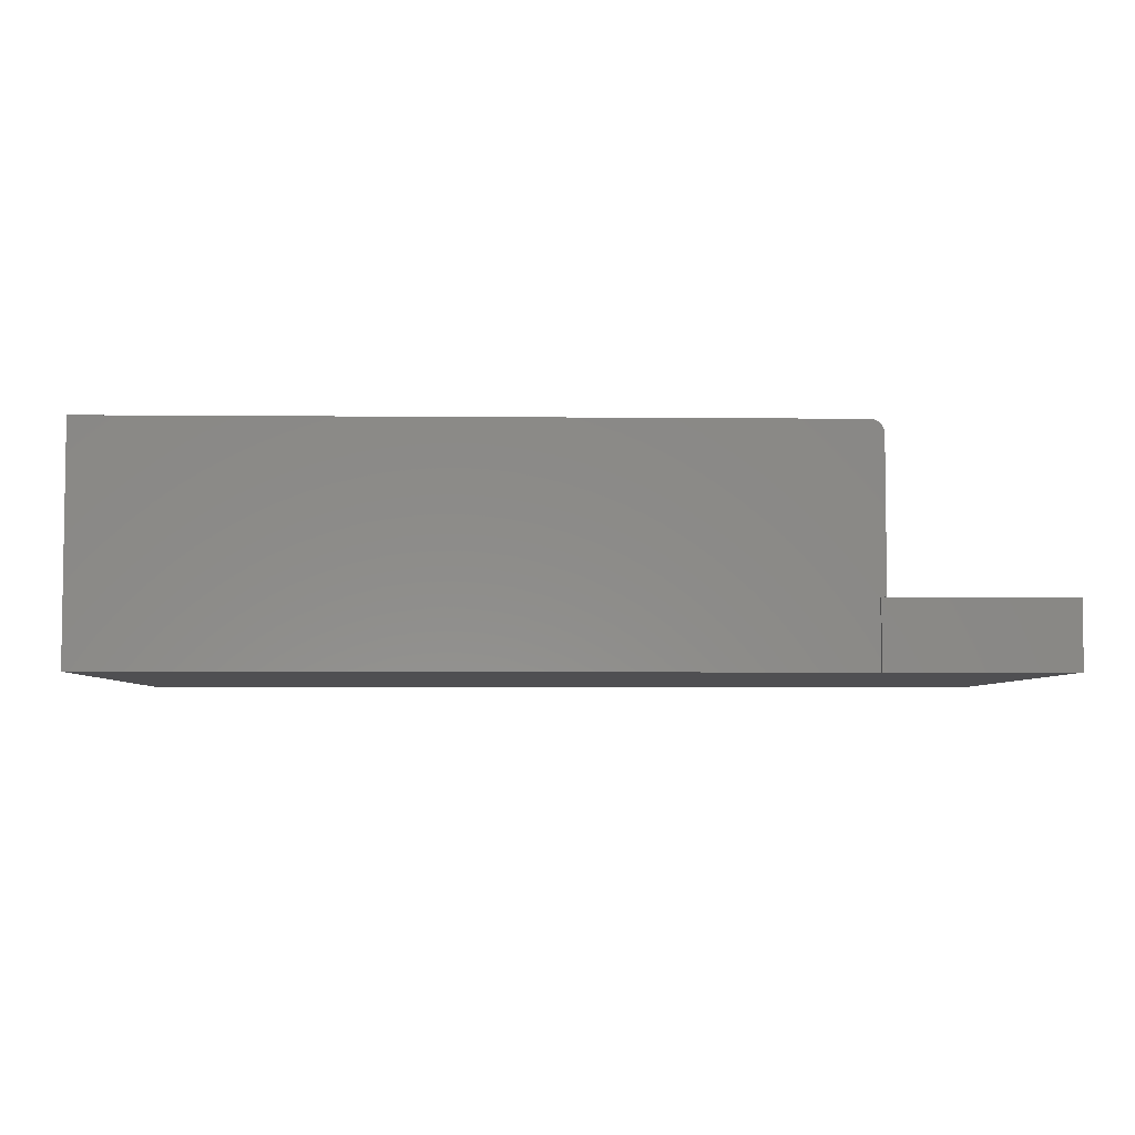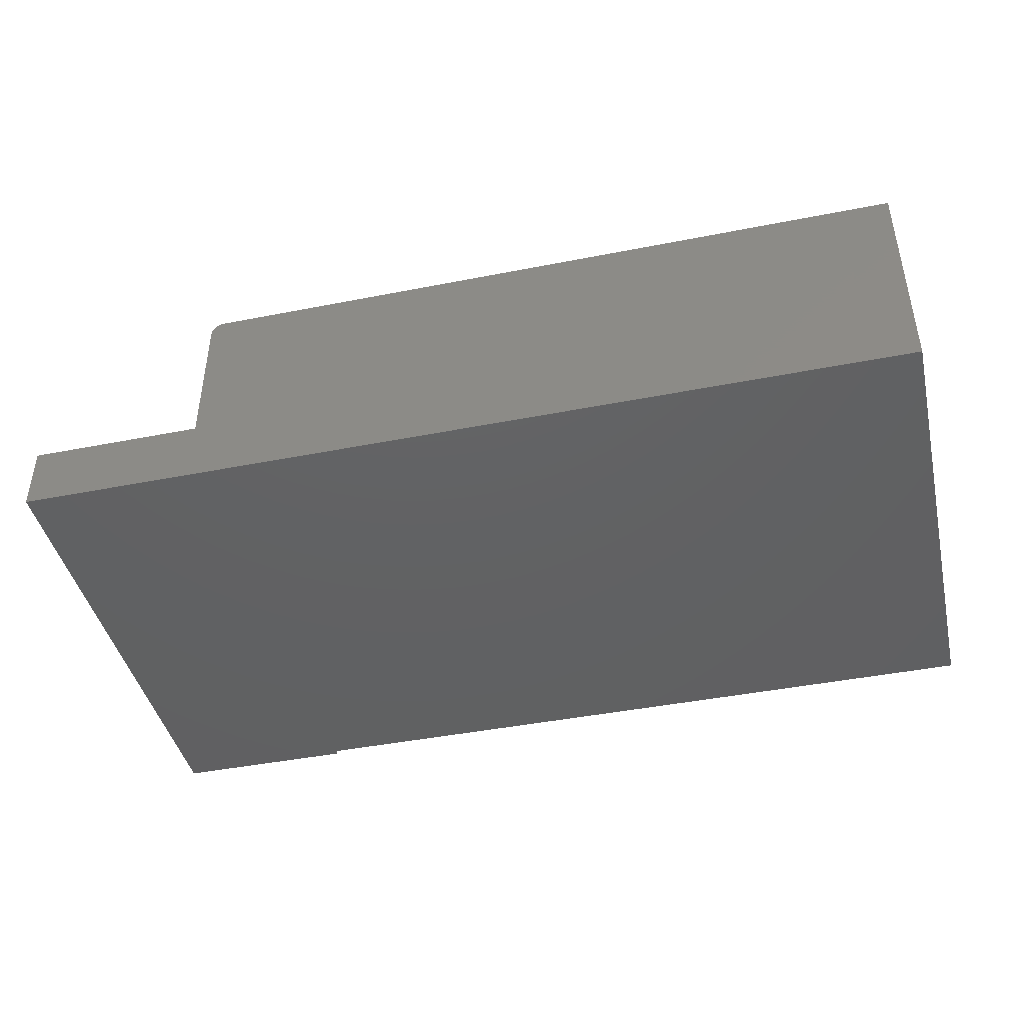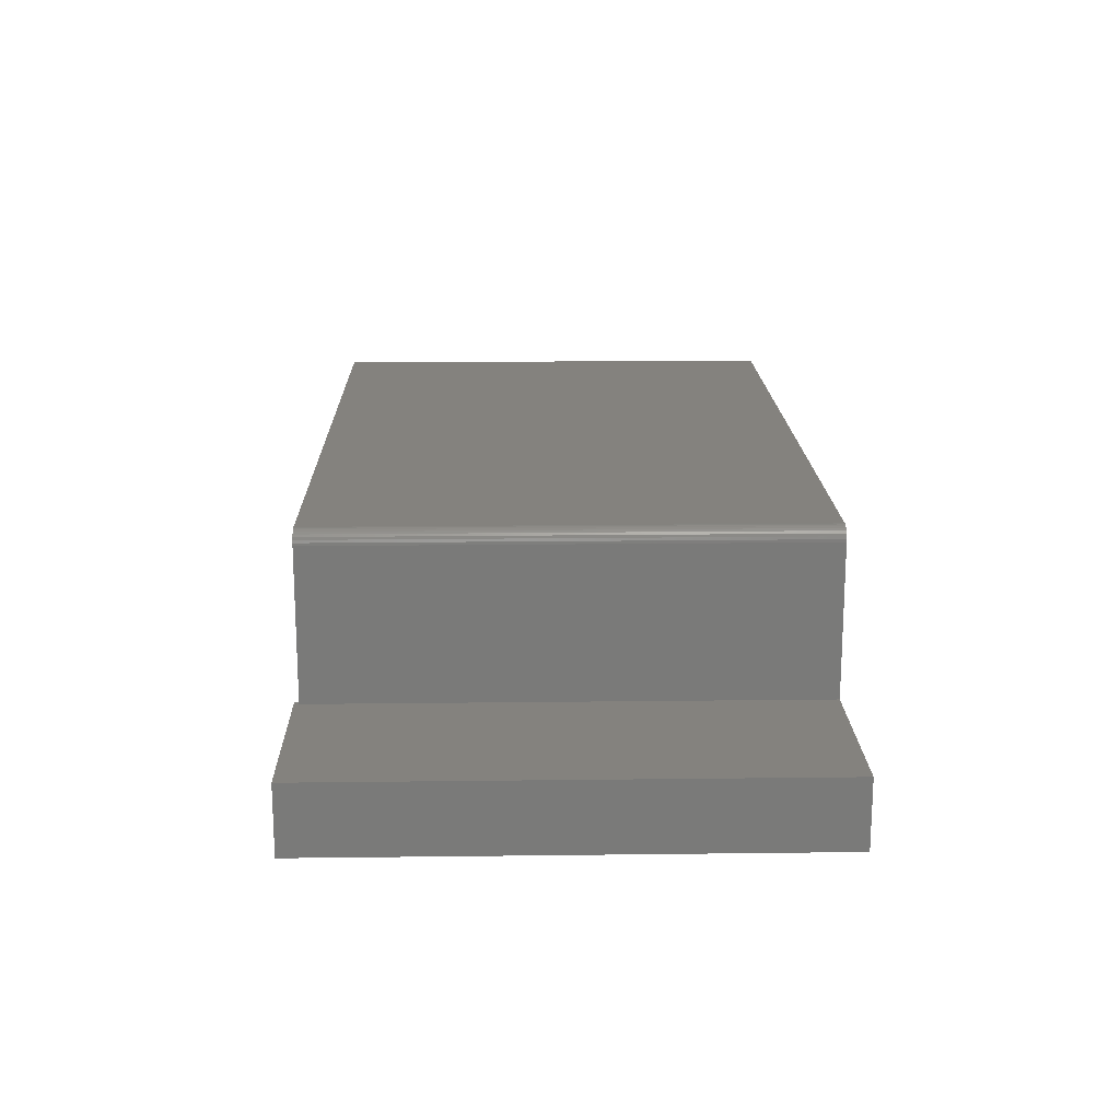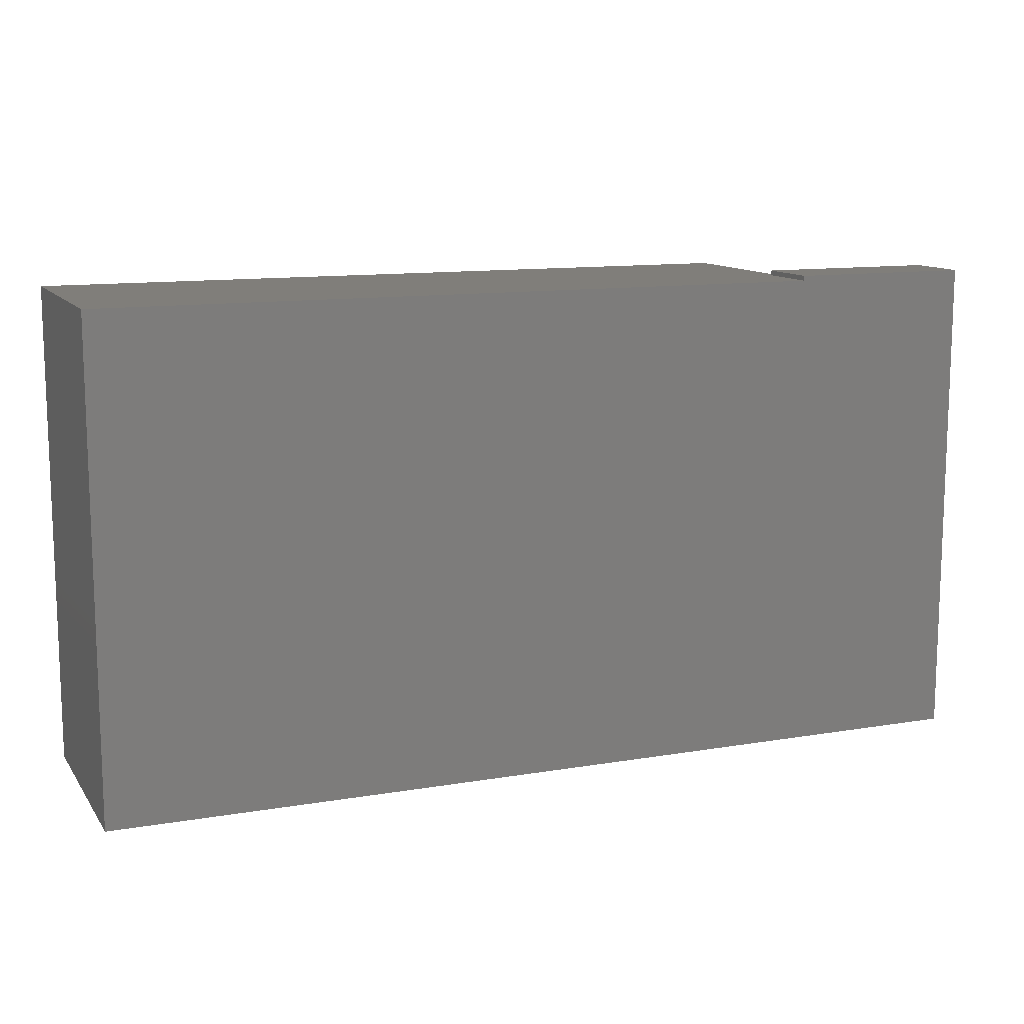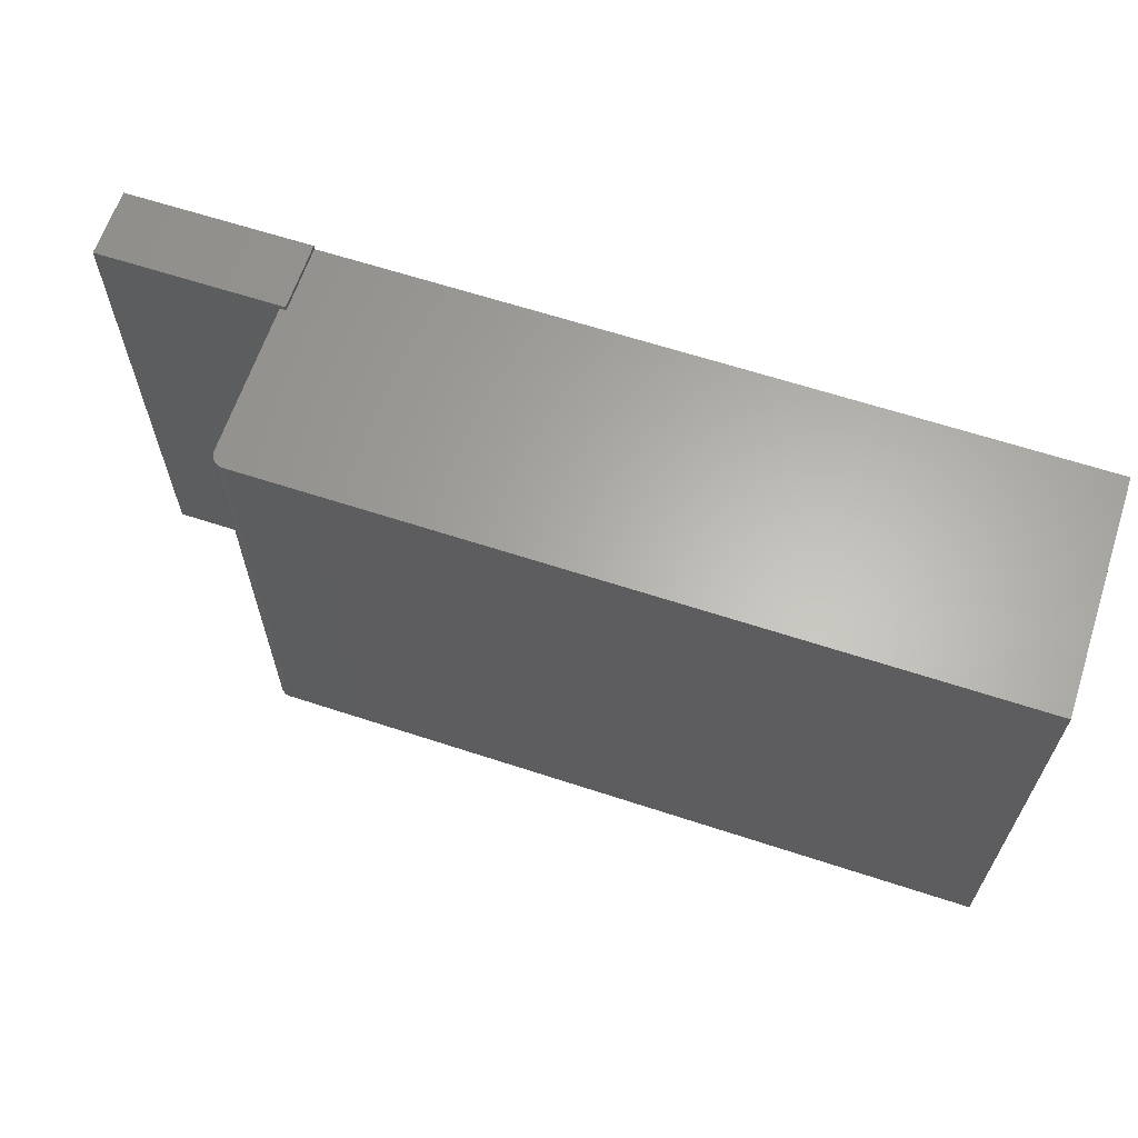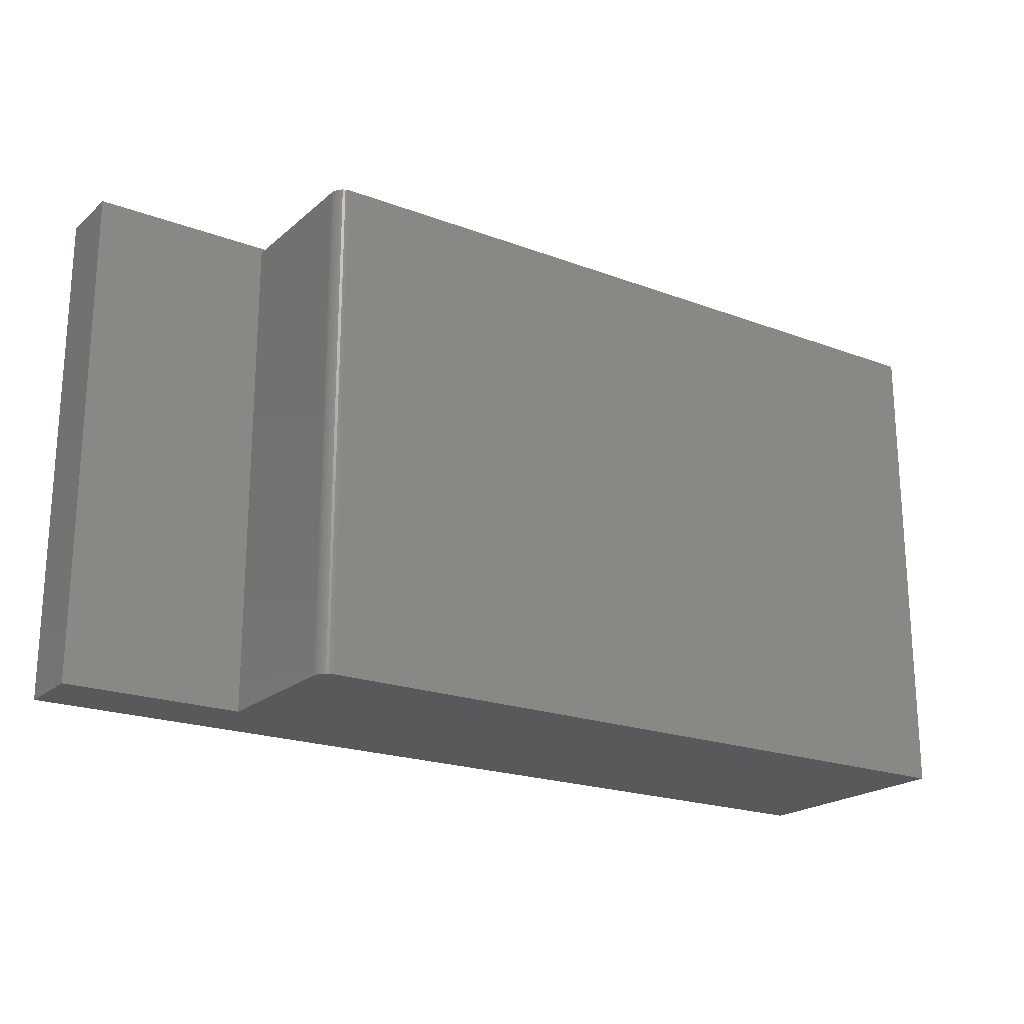
<metadata>
{"format":"stl","ext":"stl","renderer":"f3d","projection":"perspective","resolution":1024,"background":"white","views":[{"elev":-5.0,"azim":178.3,"up":"+Z"},{"elev":-43.3,"azim":13.1,"up":"+Z"},{"elev":17.2,"azim":-91.4,"up":"+Z"},{"elev":12.0,"azim":158.1,"up":"+Y"},{"elev":63.7,"azim":18.3,"up":"+Y"},{"elev":-20.8,"azim":-34.0,"up":"+Y"}]}
</metadata>
<code>
# stl→obj: 32 verts, 60 faces
v -0.5399 0.3382 0
v 0.3047 0.3382 0
v 0.3047 -0.2266 0
v -0.75 -0.2266 0
v -0.75 0.3438 0
v -0.5399 0.3438 0
v -0.5312 -0.2266 0.2656
v -0.5343 -0.2266 0.2653
v -0.5372 -0.2266 0.2644
v 0.3047 -0.2266 0.2656
v -0.5399 -0.2266 0.263
v -0.5423 -0.2266 0.261
v -0.5442 -0.2266 0.2587
v -0.5457 -0.2266 0.256
v -0.5466 -0.2266 0.253
v -0.5469 -0.2266 0.25
v -0.5469 -0.2266 0.07812
v -0.75 -0.2266 0.07812
v -0.75 0.3438 0.07812
v 0.3047 0.3382 0.2656
v -0.5399 0.3382 0.07812
v -0.5399 0.3438 0.07812
v -0.5469 0.3382 0.07812
v -0.5469 0.3382 0.25
v -0.5466 0.3382 0.253
v -0.5312 0.3382 0.2656
v -0.5457 0.3382 0.256
v -0.5442 0.3382 0.2587
v -0.5423 0.3382 0.261
v -0.5399 0.3382 0.263
v -0.5372 0.3382 0.2644
v -0.5343 0.3382 0.2653
f 1 2 3
f 1 3 4
f 1 4 5
f 1 5 6
f 7 8 9
f 3 10 7
f 3 7 9
f 3 9 11
f 3 11 12
f 3 12 13
f 3 13 14
f 3 14 15
f 3 15 16
f 3 16 17
f 3 17 18
f 3 18 4
f 19 5 18
f 18 5 4
f 10 3 20
f 20 3 2
f 21 1 22
f 22 1 6
f 22 23 21
f 18 17 19
f 19 17 23
f 19 23 22
f 24 21 23
f 24 25 21
f 2 26 20
f 21 25 27
f 21 27 28
f 21 28 29
f 21 29 30
f 21 30 31
f 21 31 1
f 1 31 32
f 1 32 26
f 1 26 2
f 24 23 16
f 16 23 17
f 22 6 19
f 19 6 5
f 7 10 26
f 26 10 20
f 24 16 25
f 25 16 15
f 25 15 27
f 27 15 14
f 27 14 28
f 28 14 13
f 28 13 29
f 29 13 12
f 29 12 30
f 30 12 11
f 30 11 31
f 31 11 9
f 31 9 32
f 32 9 8
f 32 8 26
f 26 8 7

</code>
